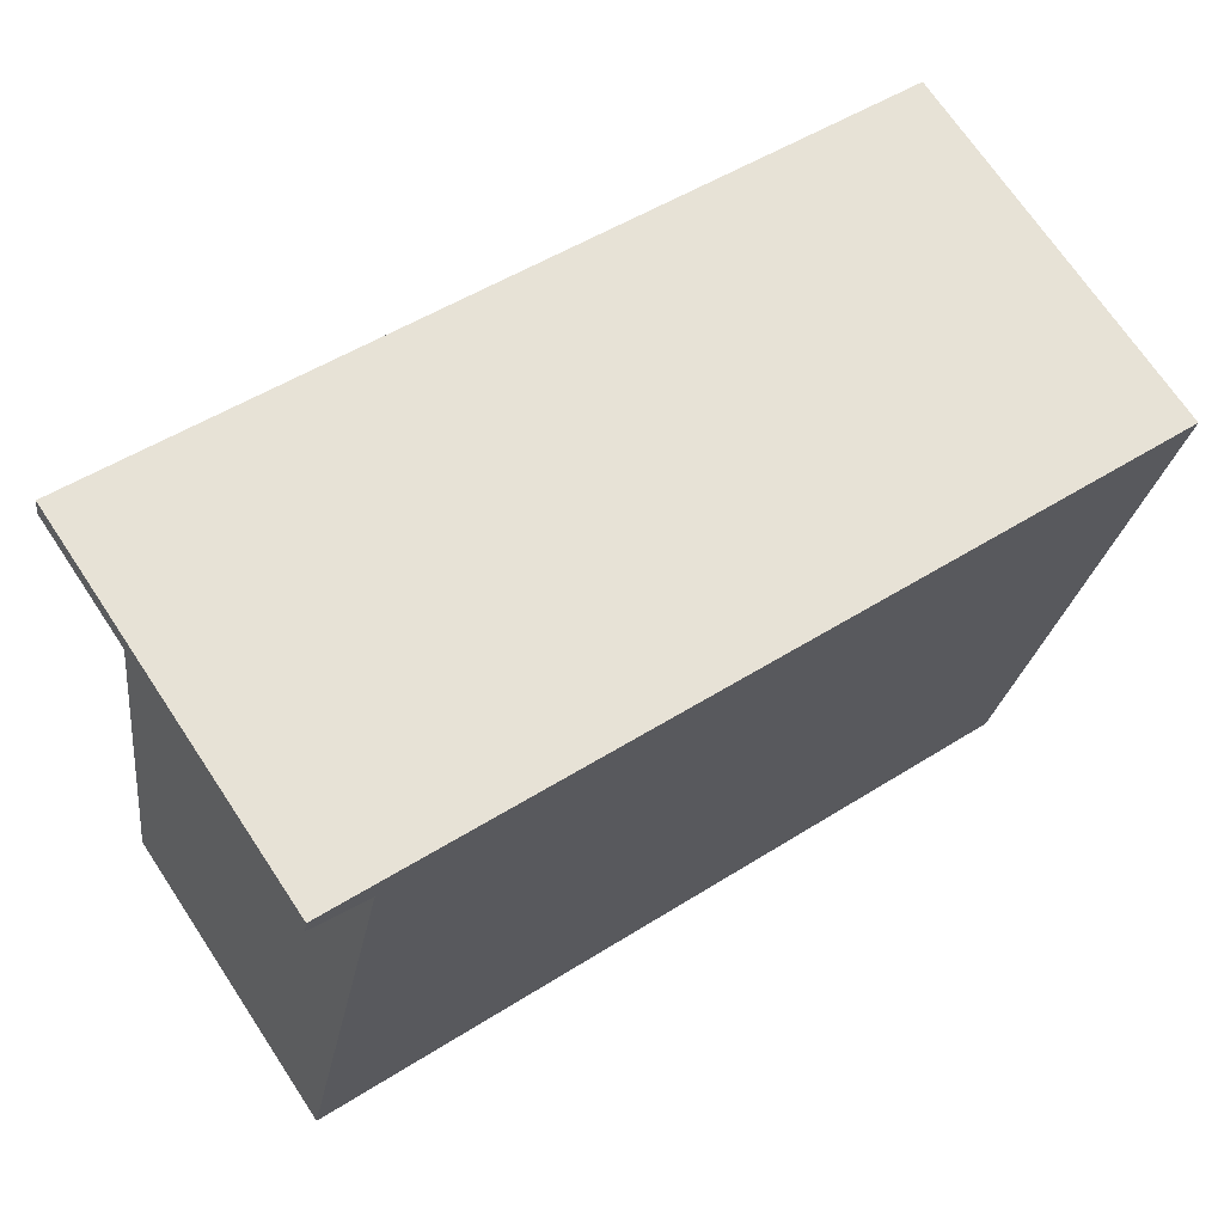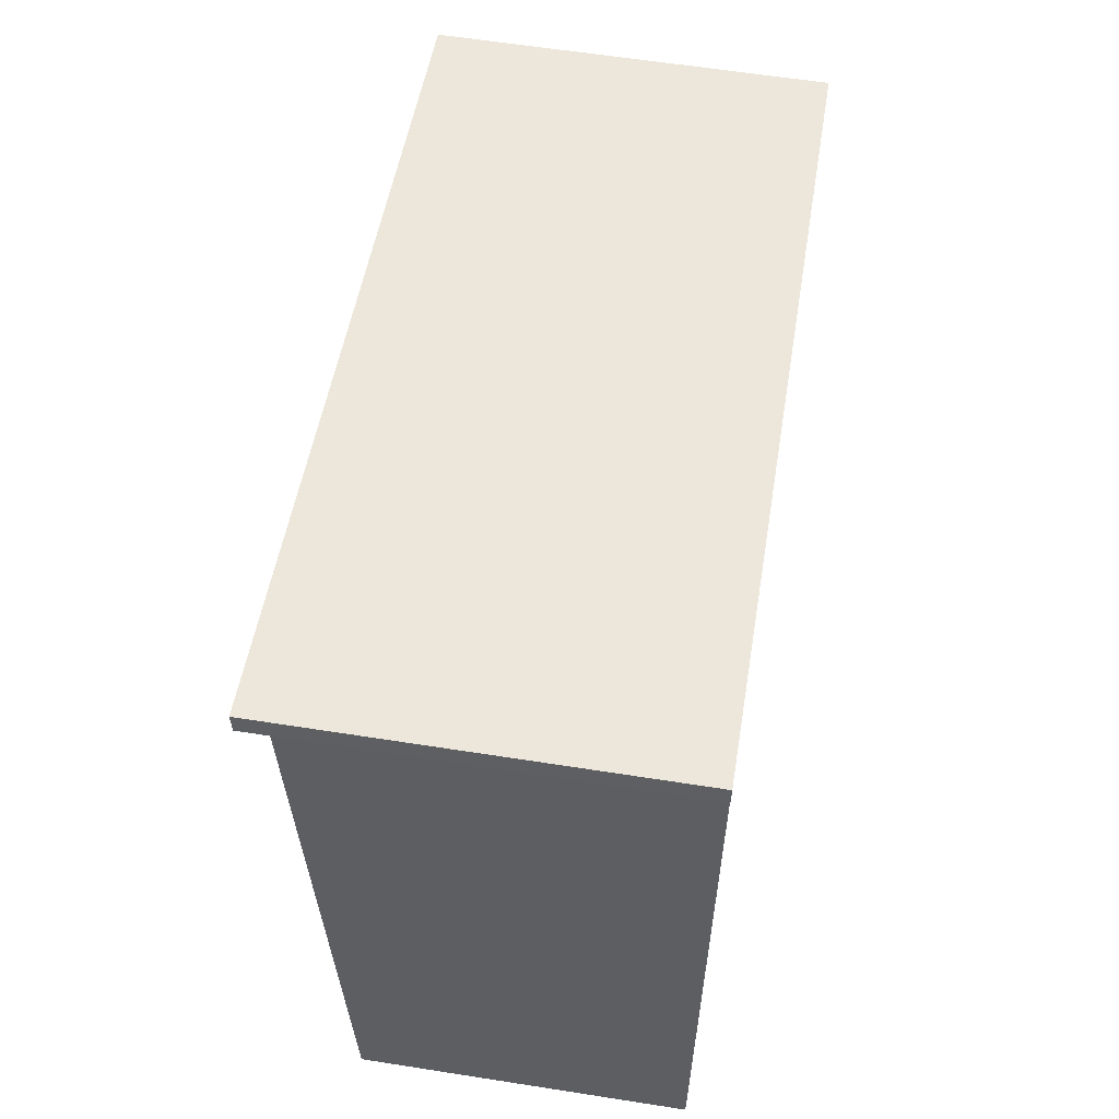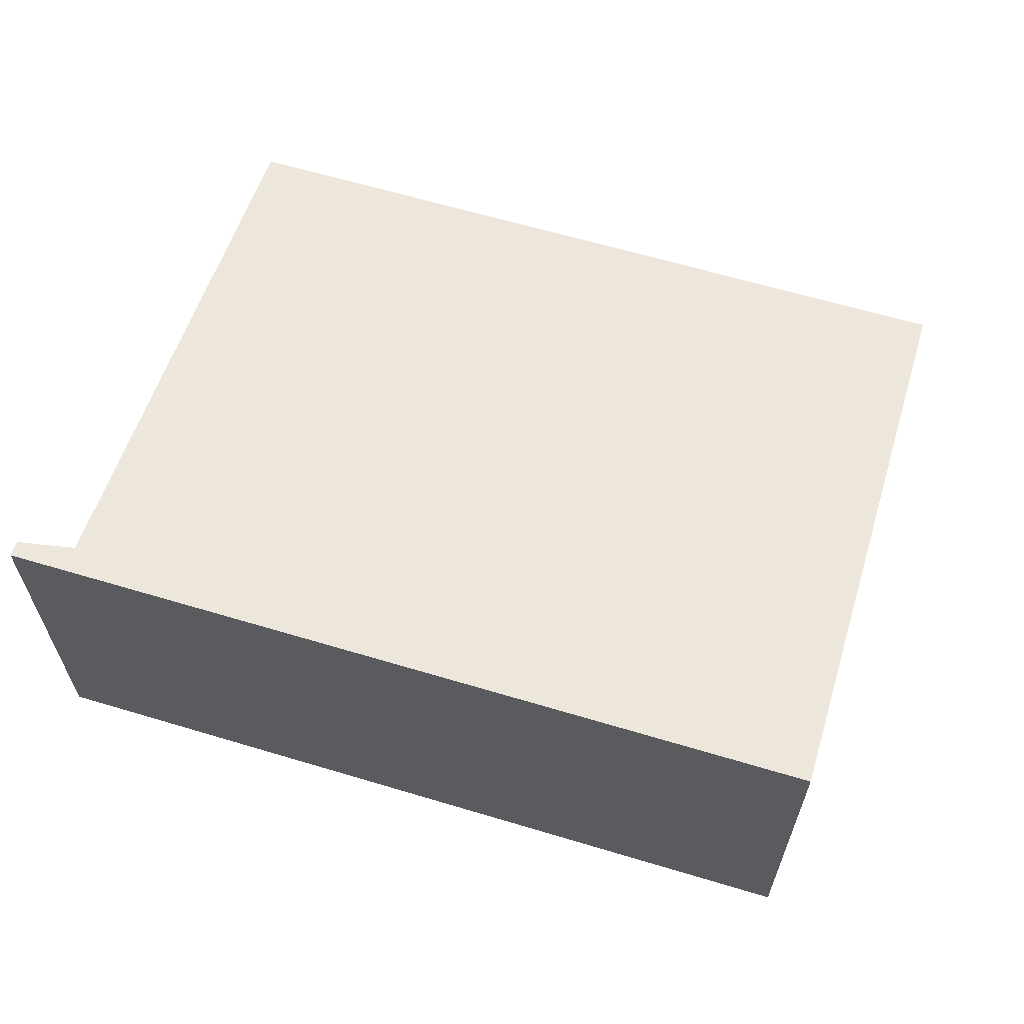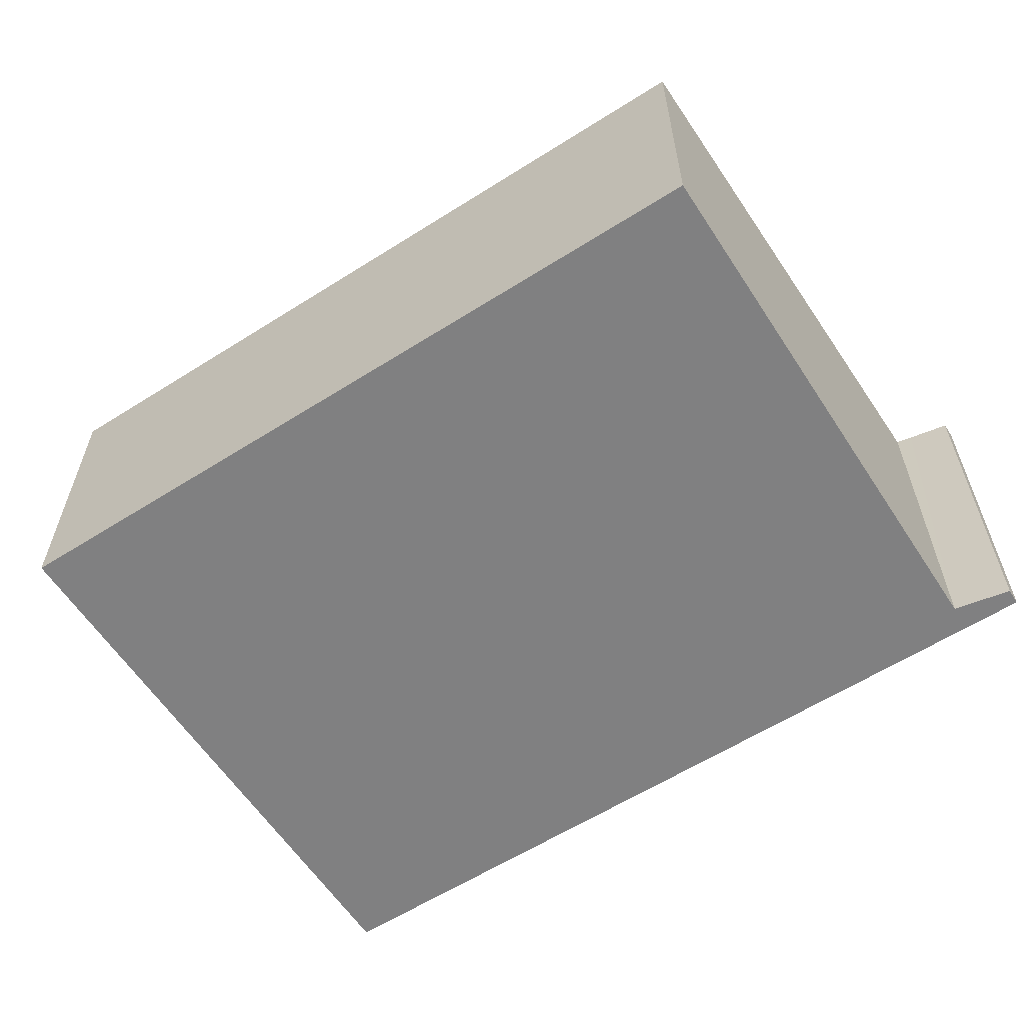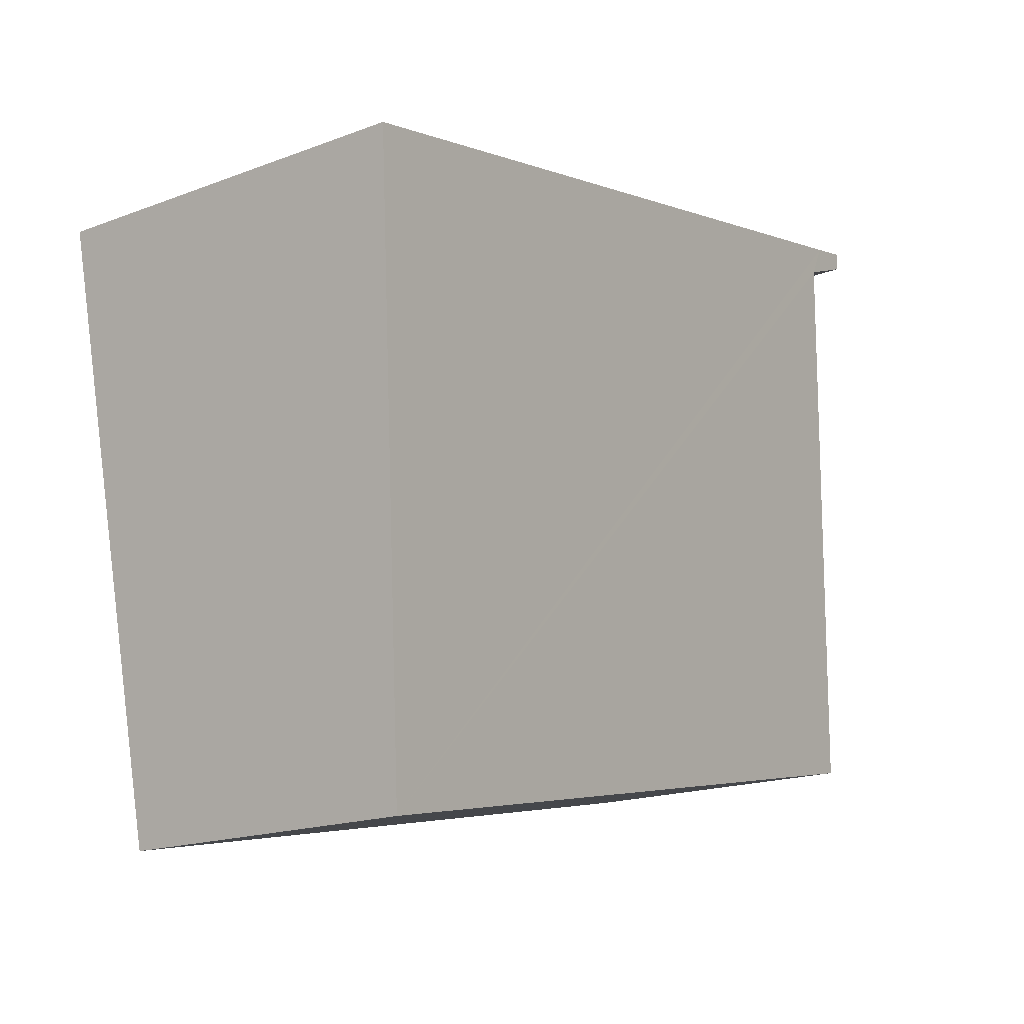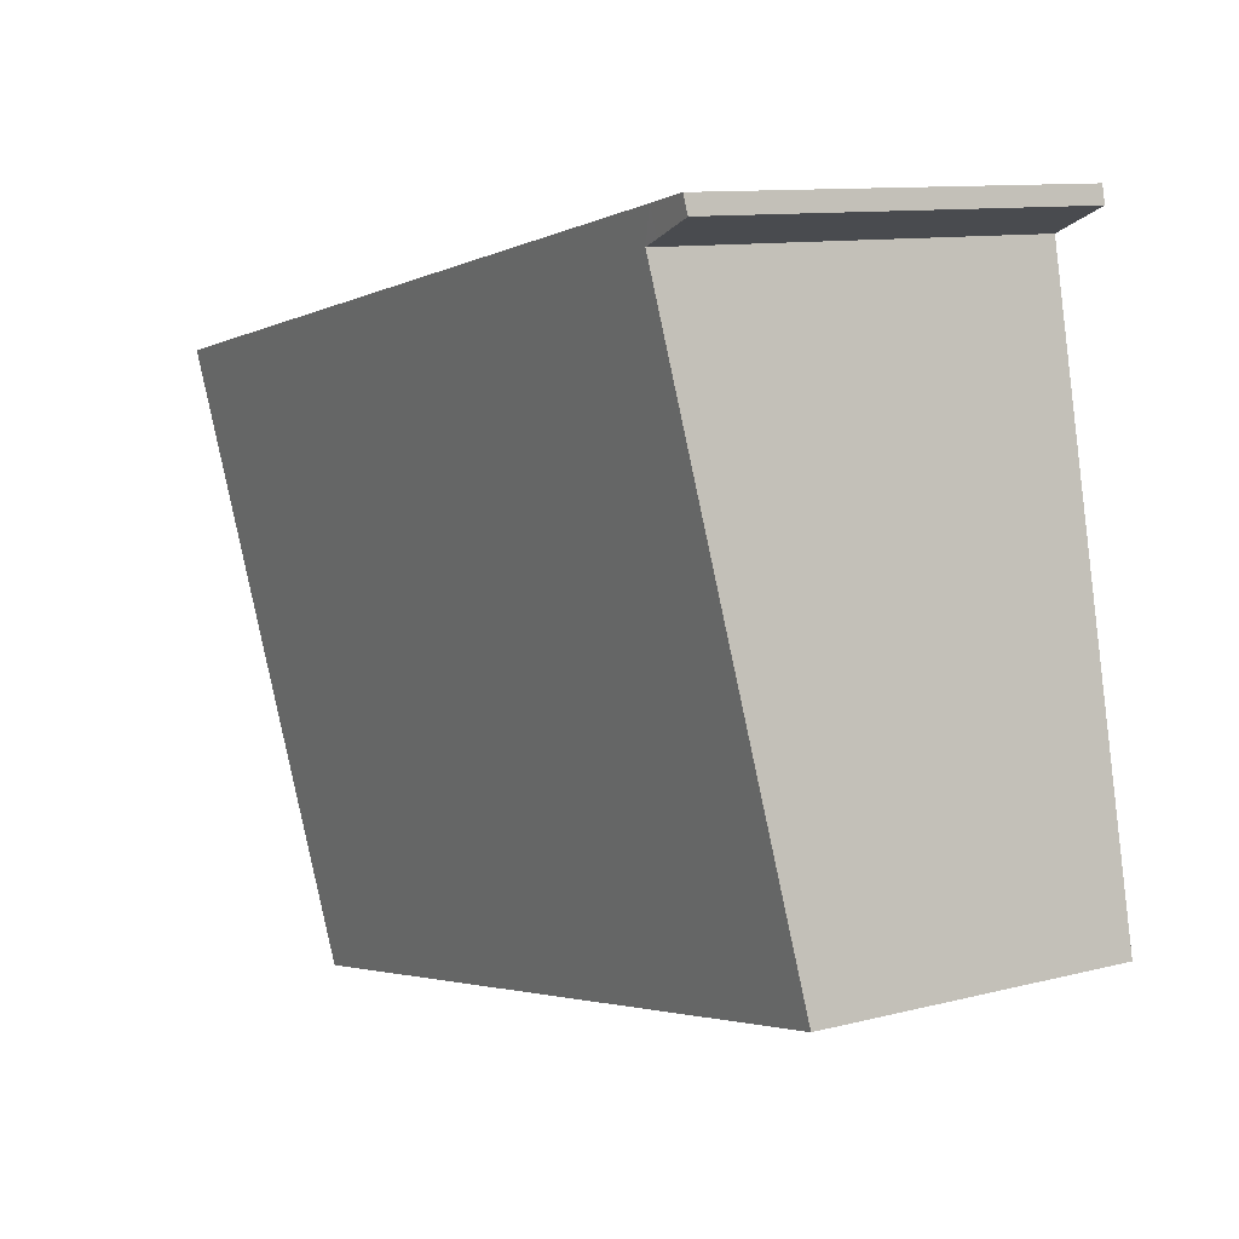
<metadata>
{"format":"obj","ext":"obj","renderer":"f3d","projection":"perspective","resolution":1024,"background":"white","views":[{"elev":69.7,"azim":-33.6,"up":"+Z"},{"elev":60.8,"azim":-80.9,"up":"+Z"},{"elev":62.6,"azim":28.6,"up":"+Y"},{"elev":-60.1,"azim":-135.4,"up":"+Y"},{"elev":-17.7,"azim":126.7,"up":"+Z"},{"elev":10.7,"azim":-122.4,"up":"+Z"}]}
</metadata>
<code>
v  0 1.864 1.141e-16
v  0.692 2.277 3.353
v  4.624 1.864 -0.954
v  0.628 2.297 3.541
v  5.35 2.297 2.567
v  0.598 2.279 3.393
v  0.378 2.297 3.593
v  0.357 2.285 3.494
v  0.378 -2.2e-16 3.593
v  5.35 -1.572e-16 2.567
v  0.628 -2.168e-16 3.541
v  4.624 5.842e-17 -0.954
v  0 0 0
v  0.692 -2.053e-16 3.353
v  0.357 -2.139e-16 3.494
v  0.598 -2.078e-16 3.393
g defaultobject
f 1 2 3
f 3 4 5
f 4 3 2
f 4 2 6
f 4 6 7
f 7 6 8
f 9 4 7
f 4 9 5
f 5 9 10
f 10 9 11
f 10 3 5
f 3 10 12
f 12 1 3
f 1 12 13
f 1 14 2
f 14 1 13
f 8 9 7
f 9 8 15
f 14 6 2
f 6 14 8
f 8 14 15
f 15 14 16
f 15 11 9
f 11 15 10
f 10 15 16
f 10 16 14
f 10 14 12
f 12 14 13

</code>
